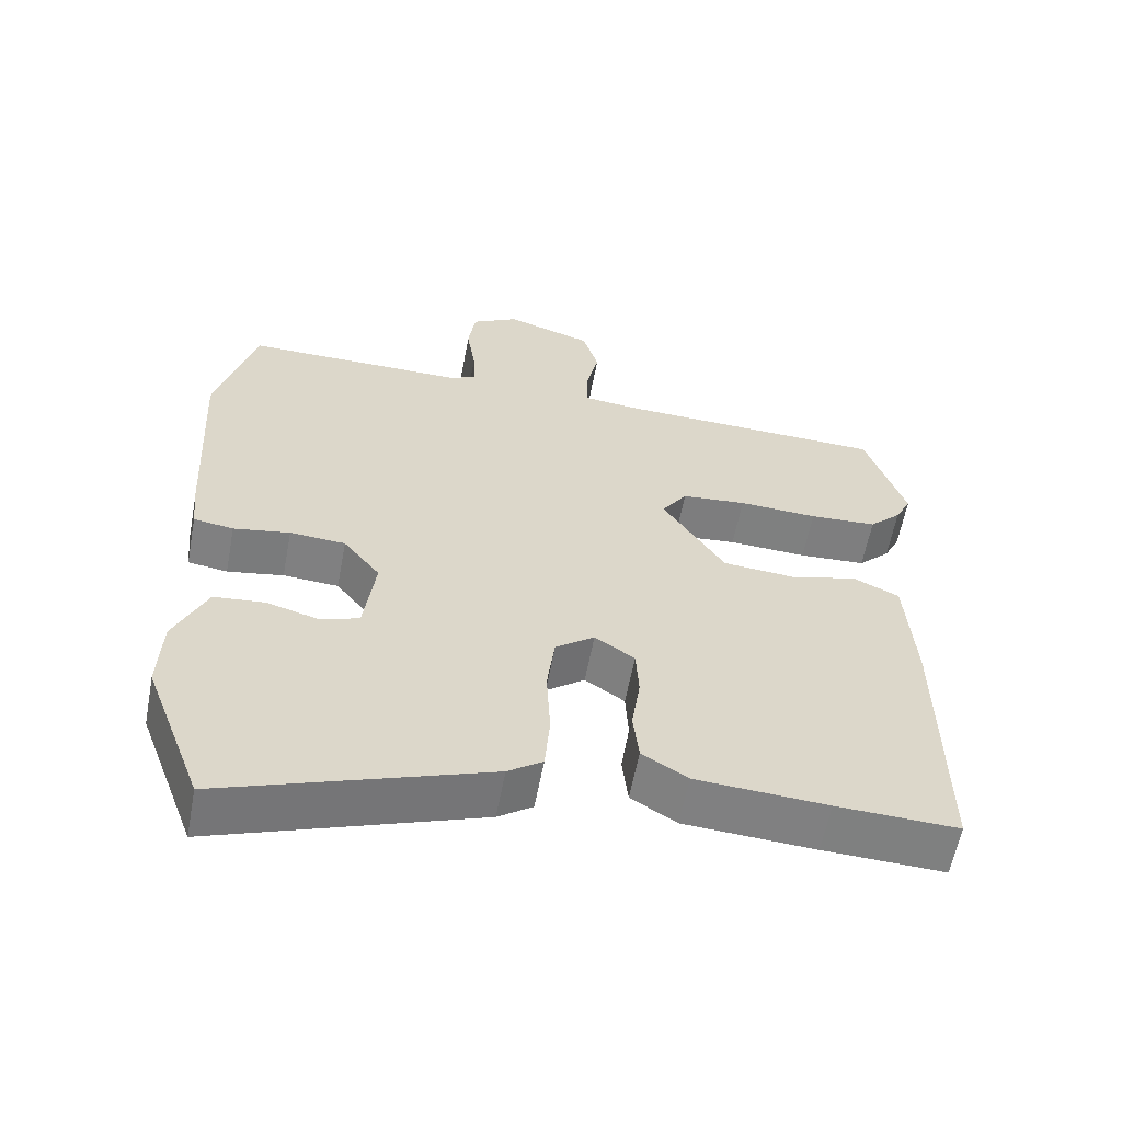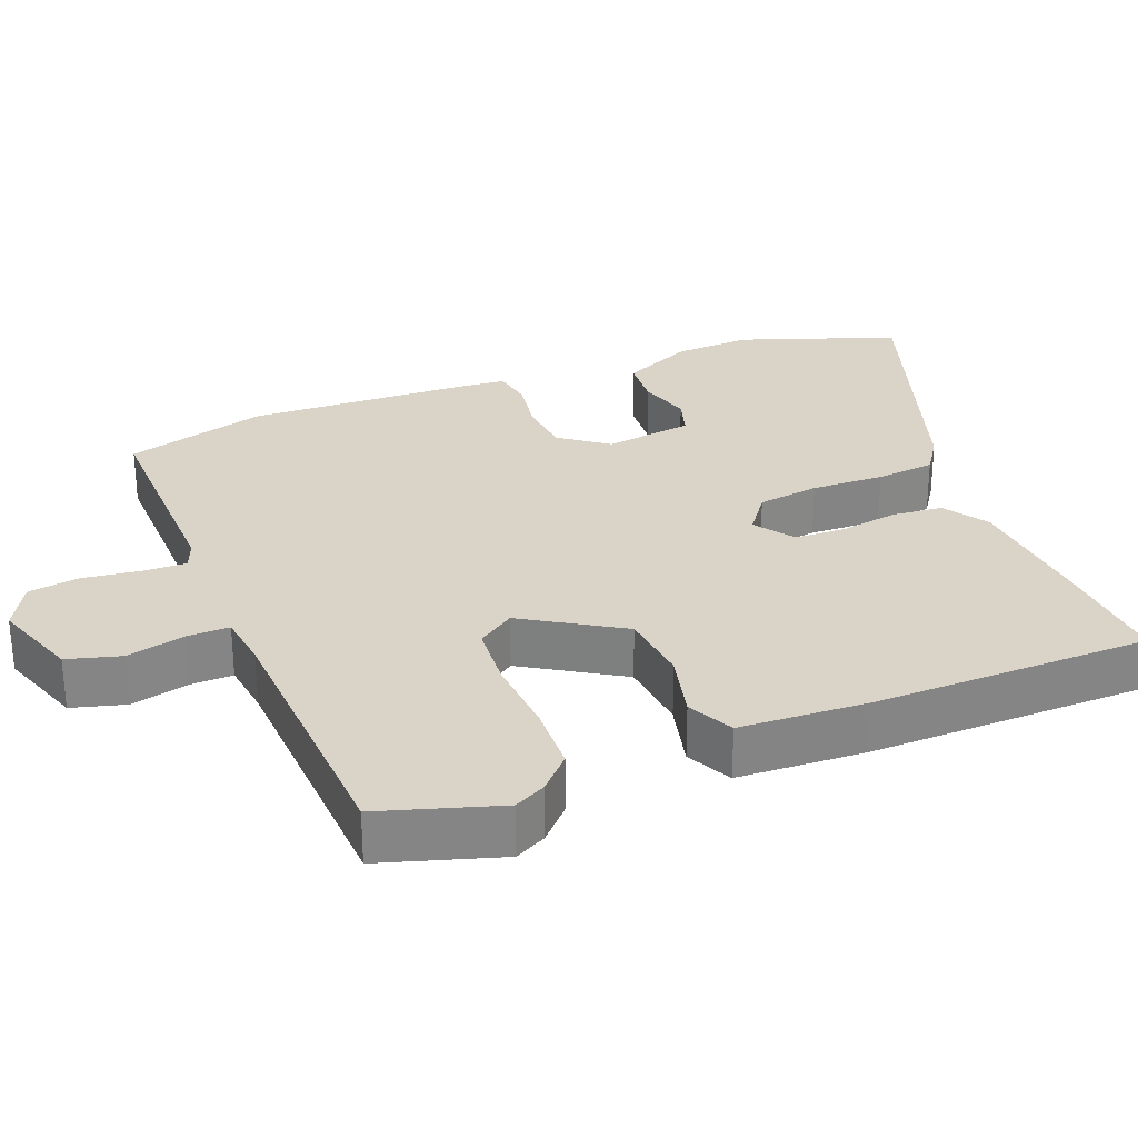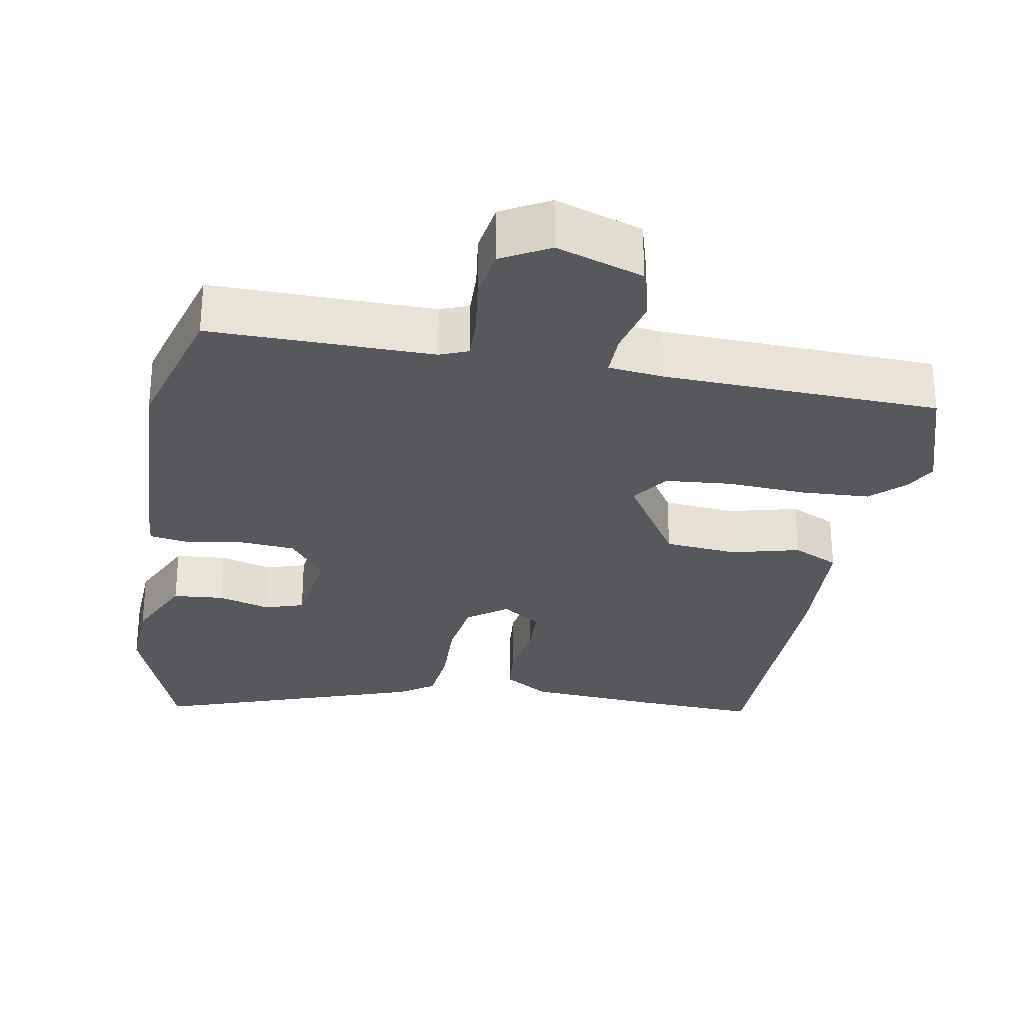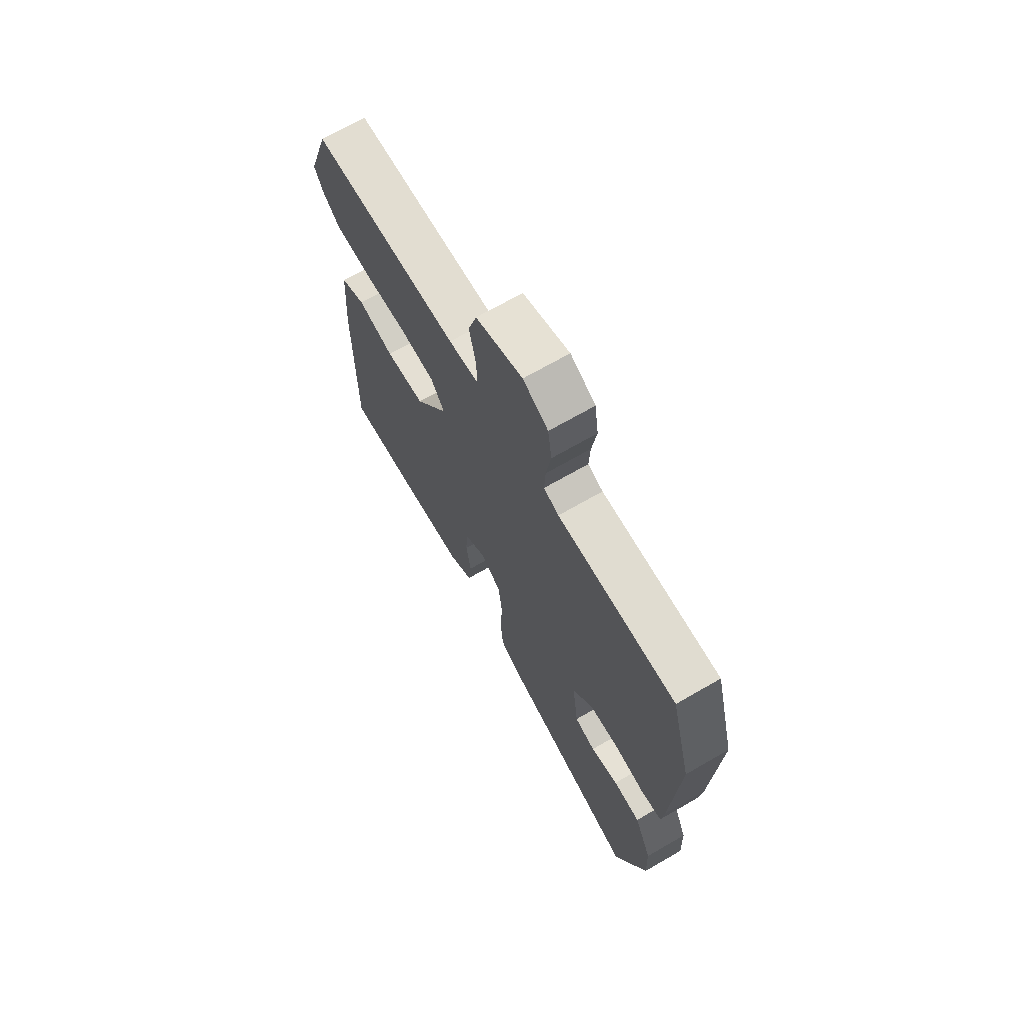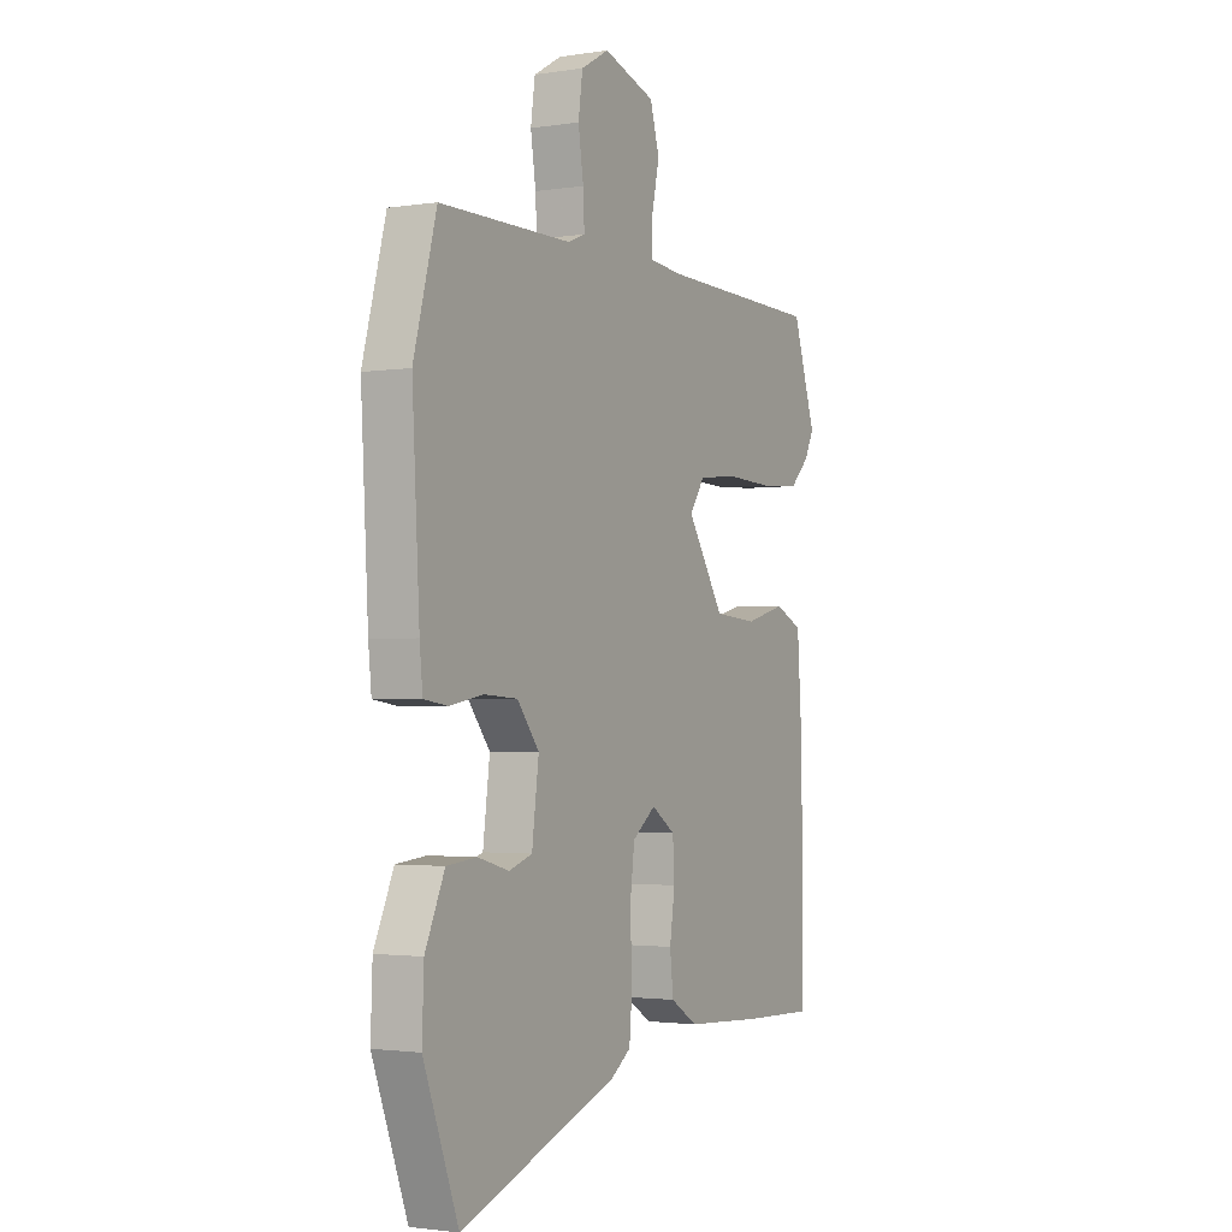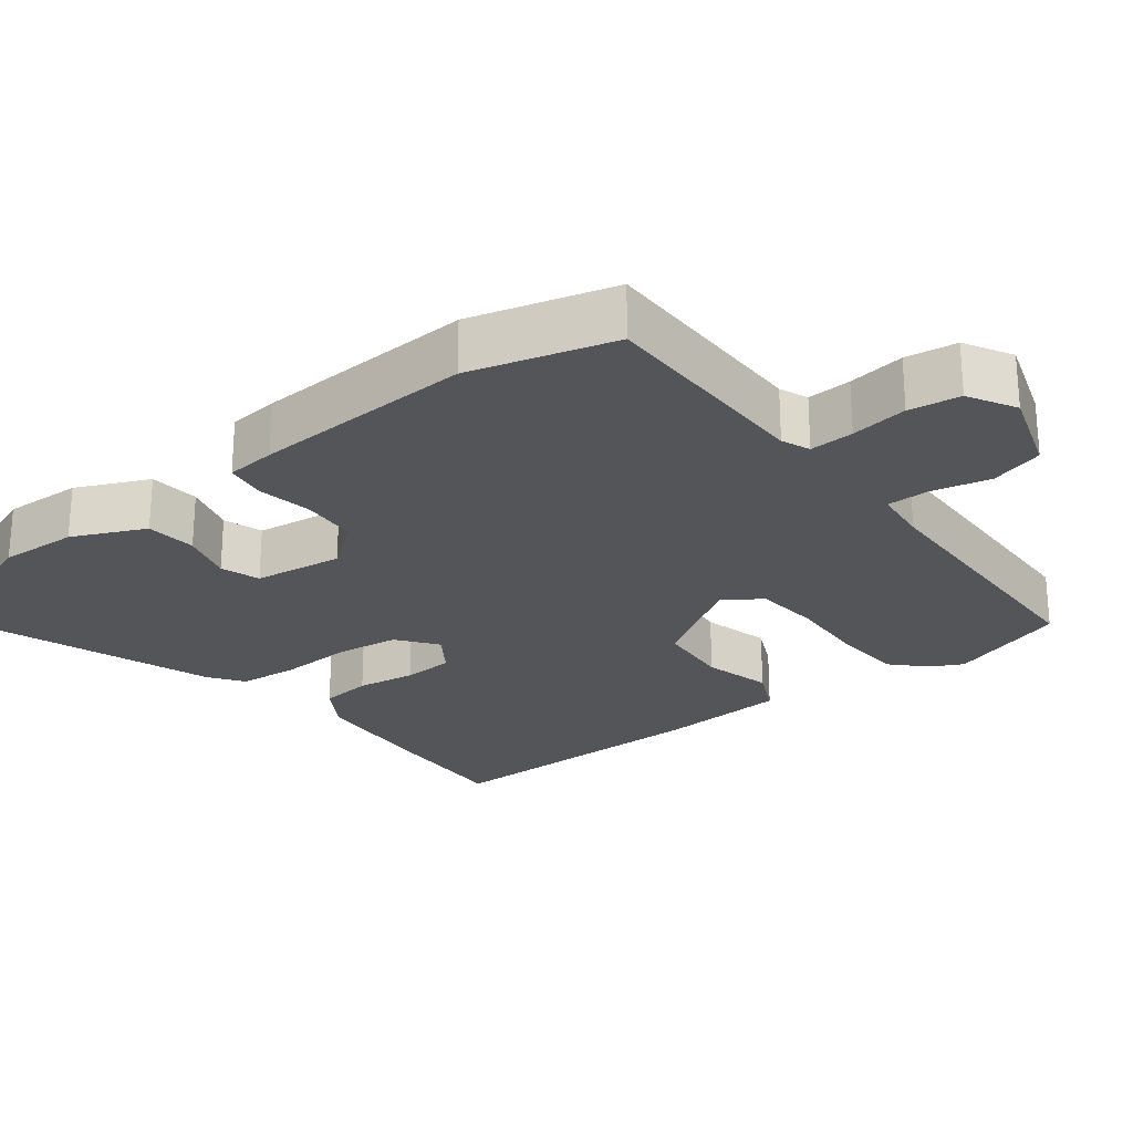
<metadata>
{"format":"obj","ext":"obj","renderer":"f3d","projection":"perspective","resolution":1024,"background":"white","views":[{"elev":-59.8,"azim":-10.7,"up":"+Z"},{"elev":28.6,"azim":67.3,"up":"+Y"},{"elev":-28.5,"azim":-10.9,"up":"+Y"},{"elev":69.4,"azim":-120.0,"up":"+Z"},{"elev":-2.0,"azim":-61.3,"up":"+Z"},{"elev":-24.8,"azim":-52.5,"up":"+Y"}]}
</metadata>
<code>
v 0.508 0.07 -0.5
v 0.34 0.07 -0.494
v 0.158 0.07 -0.483
v 0.095 0.07 -0.444
v 0.087 0.07 -0.373
v 0.099 0.07 -0.292
v 0.095 0.07 -0.222
v 0.04 0.07 -0.185
v -0.014 0.07 -0.226
v -0.025 0.07 -0.312
v -0.02 0.07 -0.413
v -0.027 0.07 -0.495
v -0.075 0.07 -0.529
v -0.44 0.07 -0.661
v -0.521 0.07 -0.445
v -0.517 0.07 -0.337
v -0.472 0.07 -0.237
v -0.402 0.07 -0.23
v -0.33 0.07 -0.25
v -0.276 0.07 -0.232
v -0.26 0.07 -0.109
v -0.311 0.07 -0.044
v -0.388 0.07 -0.039
v -0.466 0.07 -0.053
v -0.521 0.07 -0.045
v -0.528 0.07 0.024
v -0.545 0.07 0.33
v -0.492 0.07 0.528
v -0.186 0.07 0.529
v -0.147 0.07 0.545
v -0.15 0.07 0.606
v -0.162 0.07 0.685
v -0.152 0.07 0.756
v -0.087 0.07 0.793
v 0.033 0.07 0.754
v 0.055 0.07 0.68
v 0.037 0.07 0.599
v 0.037 0.07 0.54
v 0.113 0.07 0.532
v 0.492 0.07 0.523
v 0.546 0.07 0.359
v 0.524 0.07 0.315
v 0.479 0.07 0.271
v 0.385 0.07 0.265
v 0.275 0.07 0.27
v 0.185 0.07 0.261
v 0.15 0.07 0.209
v 0.236 0.07 0.076
v 0.337 0.07 0.068
v 0.43 0.07 0.093
v 0.494 0.07 0.063
v 0.506 0.07 -0.114
v 0.508 0 -0.5
v 0.34 0 -0.494
v 0.158 0 -0.483
v 0.095 0 -0.444
v 0.087 0 -0.373
v 0.099 0 -0.292
v 0.095 0 -0.222
v 0.04 0 -0.185
v -0.014 0 -0.226
v -0.025 0 -0.312
v -0.02 0 -0.413
v -0.027 0 -0.495
v -0.075 0 -0.529
v -0.44 0 -0.661
v -0.521 0 -0.445
v -0.517 0 -0.337
v -0.472 0 -0.237
v -0.402 0 -0.23
v -0.33 0 -0.25
v -0.276 0 -0.232
v -0.26 0 -0.109
v -0.311 0 -0.044
v -0.388 0 -0.039
v -0.466 0 -0.053
v -0.521 0 -0.045
v -0.528 0 0.024
v -0.545 0 0.33
v -0.492 0 0.528
v -0.186 0 0.529
v -0.147 0 0.545
v -0.15 0 0.606
v -0.162 0 0.685
v -0.152 0 0.756
v -0.087 0 0.793
v 0.033 0 0.754
v 0.055 0 0.68
v 0.037 0 0.599
v 0.037 0 0.54
v 0.113 0 0.532
v 0.492 0 0.523
v 0.546 0 0.359
v 0.524 0 0.315
v 0.479 0 0.271
v 0.385 0 0.265
v 0.275 0 0.27
v 0.185 0 0.261
v 0.15 0 0.209
v 0.236 0 0.076
v 0.337 0 0.068
v 0.43 0 0.093
v 0.494 0 0.063
v 0.506 0 -0.114
f 4 5 6
f 3 4 6
f 2 3 6
f 1 2 6
f 52 1 6
f 51 52 6
f 50 51 6
f 49 50 6
f 48 49 6 7
f 47 48 7 8
f 43 44 45
f 42 43 45
f 41 42 45
f 40 41 45
f 39 40 45
f 38 39 45 46
f 35 36 37
f 34 35 37
f 33 34 37
f 32 33 37
f 31 32 37
f 30 31 37 38
f 38 46 47
f 30 38 47
f 29 30 47
f 28 29 47
f 27 28 47
f 26 27 47
f 25 26 47
f 24 25 47
f 23 24 47
f 17 18 19
f 16 17 19
f 15 16 19
f 14 15 19
f 13 14 19
f 12 13 19
f 11 12 19
f 10 11 19 20
f 9 10 20 21
f 9 21 22
f 8 9 22
f 47 8 22
f 22 23 47
f 58 57 56
f 58 56 55
f 58 55 54
f 58 54 53
f 58 53 104
f 58 104 103
f 58 103 102
f 58 102 101
f 59 58 101 100
f 60 59 100 99
f 97 96 95
f 97 95 94
f 97 94 93
f 97 93 92
f 97 92 91
f 98 97 91 90
f 89 88 87
f 89 87 86
f 89 86 85
f 89 85 84
f 89 84 83
f 90 89 83 82
f 99 98 90
f 99 90 82
f 99 82 81
f 99 81 80
f 99 80 79
f 99 79 78
f 99 78 77
f 99 77 76
f 99 76 75
f 71 70 69
f 71 69 68
f 71 68 67
f 71 67 66
f 71 66 65
f 71 65 64
f 71 64 63
f 72 71 63 62
f 73 72 62 61
f 74 73 61
f 74 61 60
f 74 60 99
f 99 75 74
f 1 53 54 2
f 2 54 55 3
f 3 55 56 4
f 4 56 57 5
f 5 57 58 6
f 6 58 59 7
f 7 59 60 8
f 8 60 61 9
f 9 61 62 10
f 10 62 63 11
f 11 63 64 12
f 12 64 65 13
f 13 65 66 14
f 14 66 67 15
f 15 67 68 16
f 16 68 69 17
f 17 69 70 18
f 18 70 71 19
f 19 71 72 20
f 20 72 73 21
f 21 73 74 22
f 22 74 75 23
f 23 75 76 24
f 24 76 77 25
f 25 77 78 26
f 26 78 79 27
f 27 79 80 28
f 28 80 81 29
f 29 81 82 30
f 30 82 83 31
f 31 83 84 32
f 32 84 85 33
f 33 85 86 34
f 34 86 87 35
f 35 87 88 36
f 36 88 89 37
f 37 89 90 38
f 38 90 91 39
f 39 91 92 40
f 40 92 93 41
f 41 93 94 42
f 42 94 95 43
f 43 95 96 44
f 44 96 97 45
f 45 97 98 46
f 46 98 99 47
f 47 99 100 48
f 48 100 101 49
f 49 101 102 50
f 50 102 103 51
f 51 103 104 52
f 52 104 53 1

</code>
